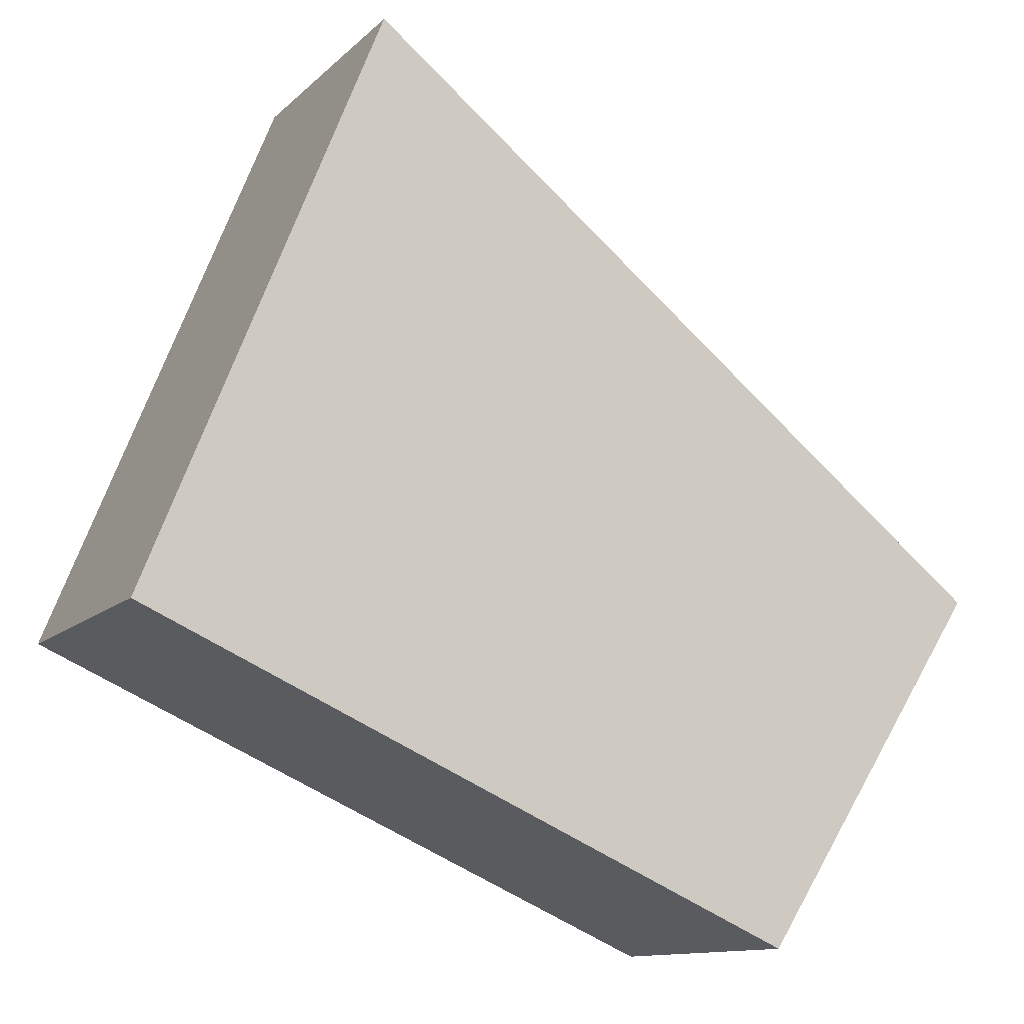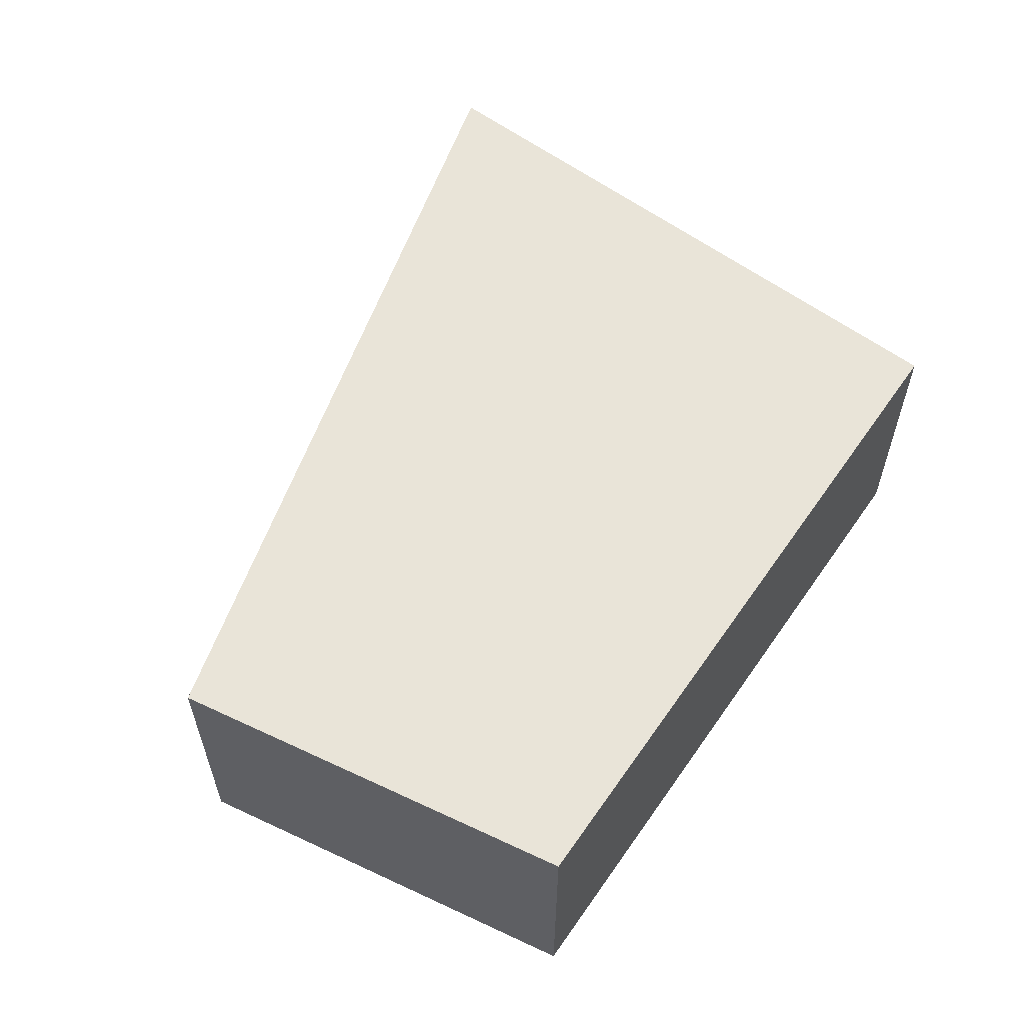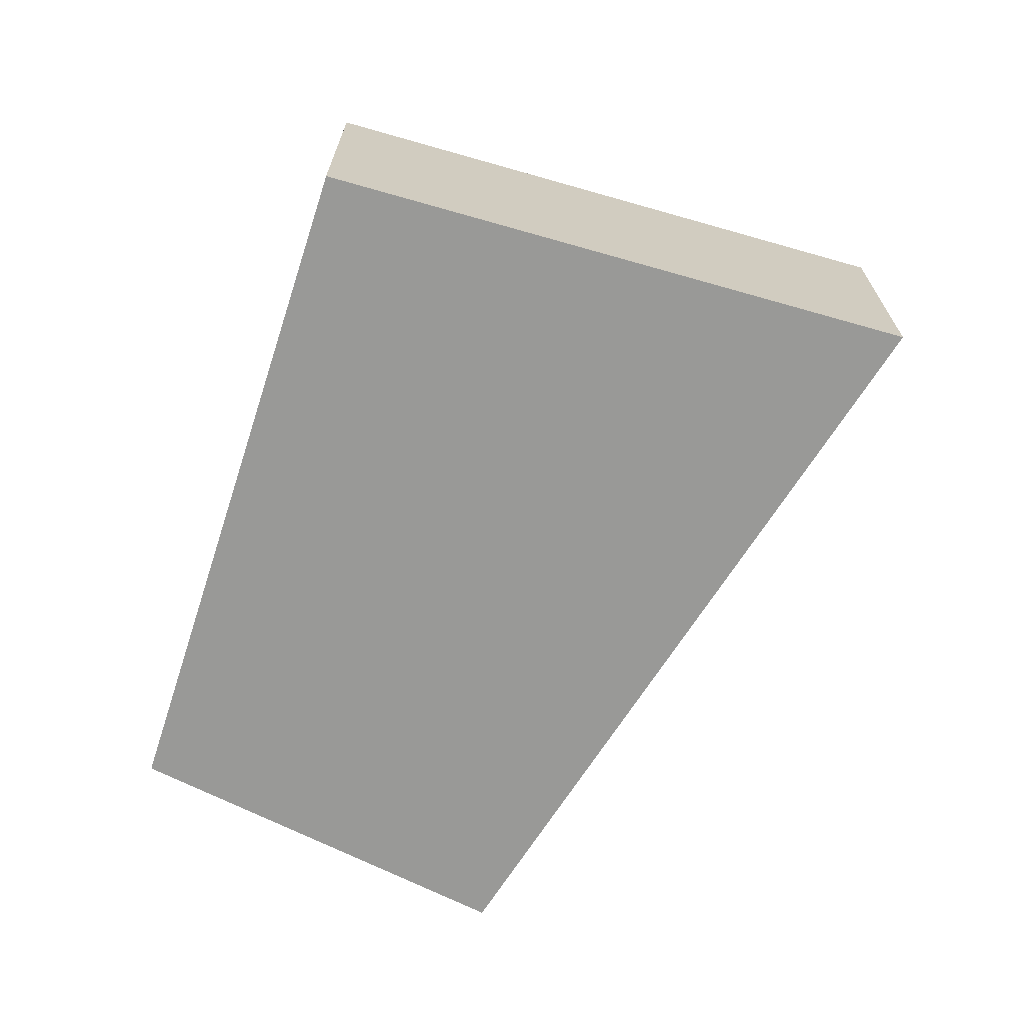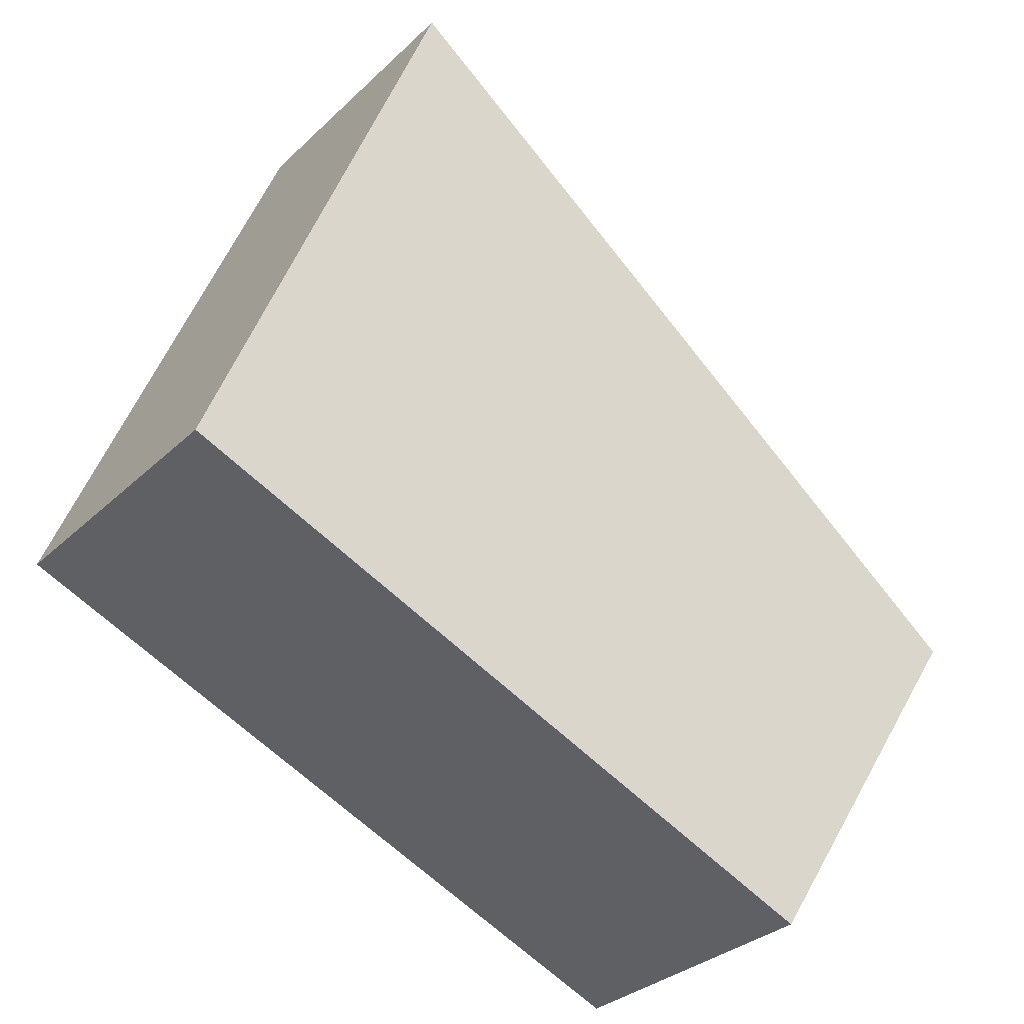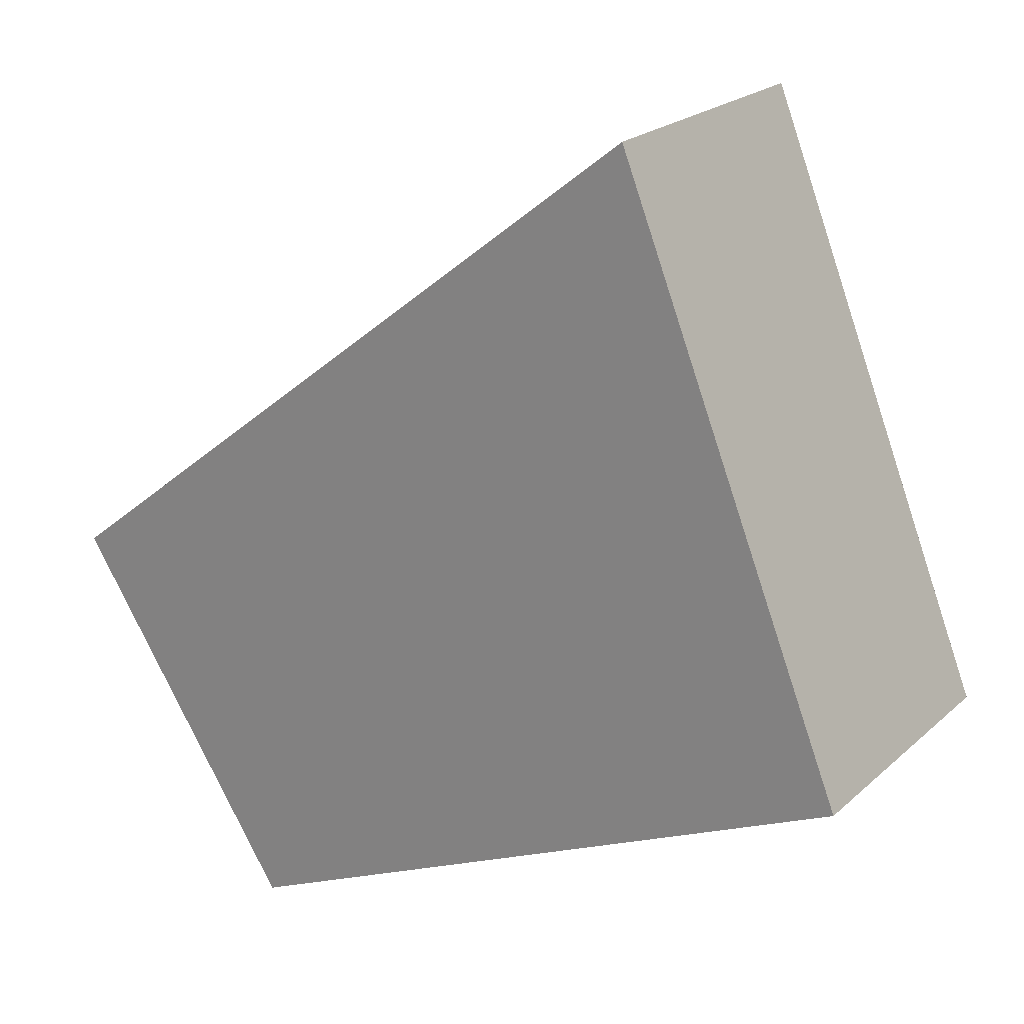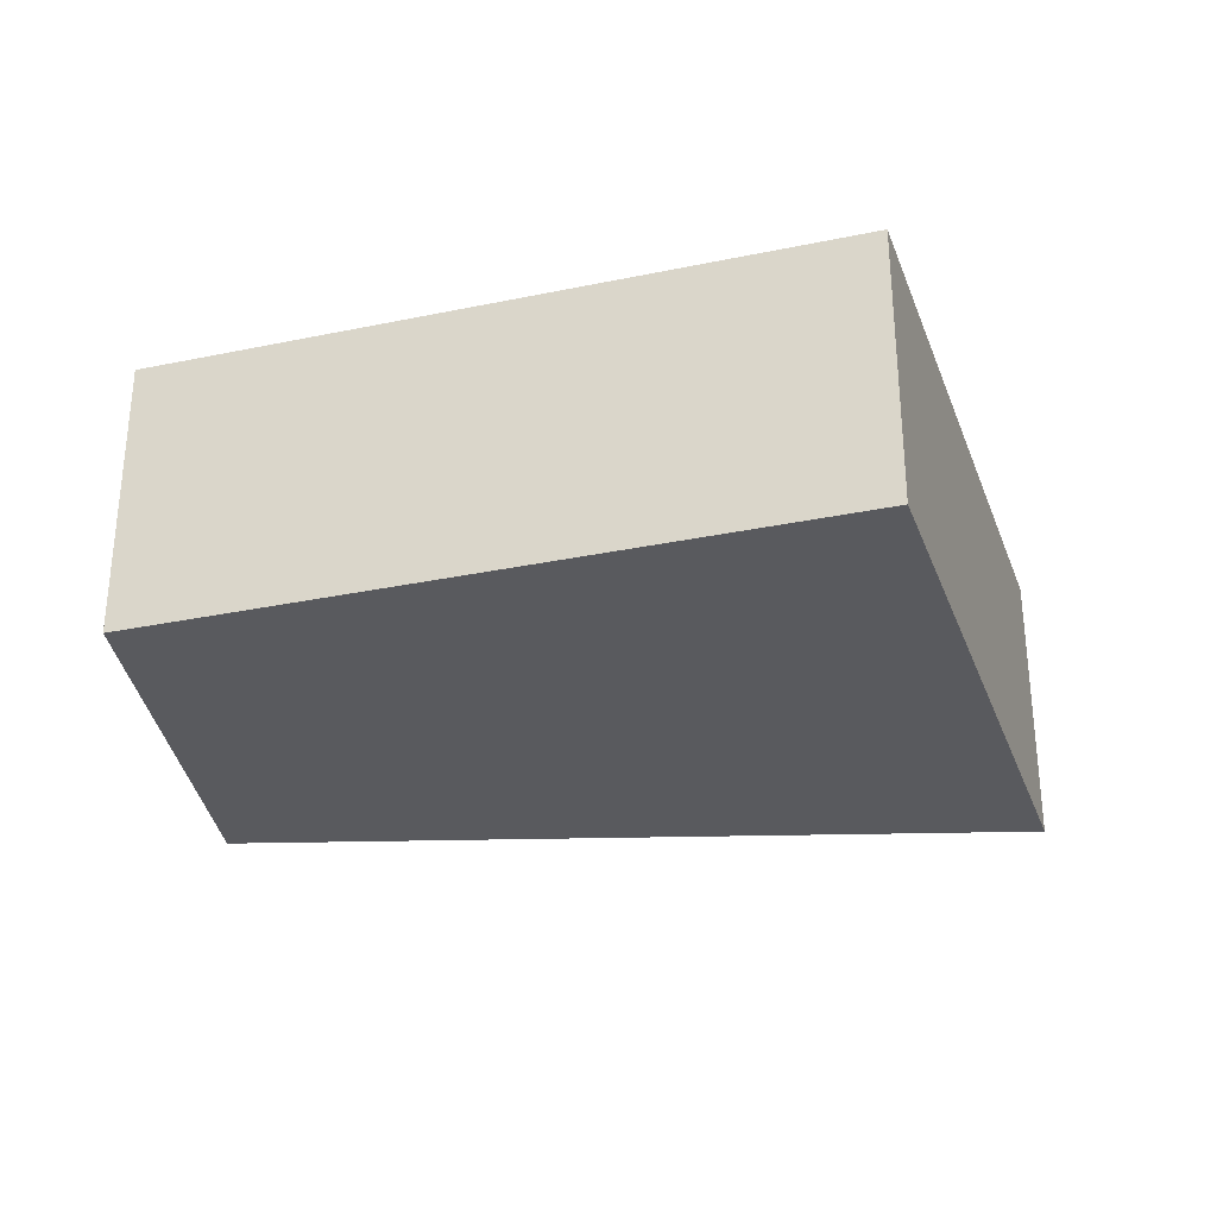
<metadata>
{"format":"obj","ext":"obj","renderer":"f3d","projection":"perspective","resolution":1024,"background":"white","views":[{"elev":-12.0,"azim":-26.7,"up":"+Z"},{"elev":60.7,"azim":148.4,"up":"+Y"},{"elev":-68.8,"azim":-84.1,"up":"+Y"},{"elev":-30.8,"azim":-36.8,"up":"+Z"},{"elev":21.9,"azim":-146.2,"up":"+Z"},{"elev":-31.5,"azim":-139.7,"up":"+Y"}]}
</metadata>
<code>
v  4.713 3.277 -2.083
v  9.899 3.277 0.502
v  7.456 3.277 -3.295
v  0 3.277 2.007e-16
v  0.502 3.277 1.254
v  2.642 3.277 6.605
v  10.01 3.277 0.769
v  10.05 3.277 0.735
v  2.713 3.277 6.549
v  0 0 0
v  2.642 -4.044e-16 6.605
v  0.502 -7.679e-17 1.254
v  2.713 -4.01e-16 6.549
v  10.01 -4.709e-17 0.769
v  10.05 -4.501e-17 0.735
v  7.456 2.018e-16 -3.295
v  9.899 -3.074e-17 0.502
v  4.713 1.275e-16 -2.083
g defaultobject
f 1 2 3
f 2 1 4
f 2 4 5
f 2 5 6
f 2 6 7
f 2 7 8
f 7 6 9
f 10 5 4
f 5 10 6
f 6 10 11
f 11 10 12
f 11 9 6
f 9 11 7
f 7 11 13
f 7 13 14
f 7 14 8
f 8 14 15
f 15 2 8
f 2 15 3
f 3 15 16
f 16 15 17
f 1 10 4
f 10 1 18
f 18 1 3
f 18 3 16
f 14 17 15
f 17 14 13
f 17 13 16
f 16 13 18
f 18 13 10
f 10 13 12
f 12 13 11

</code>
